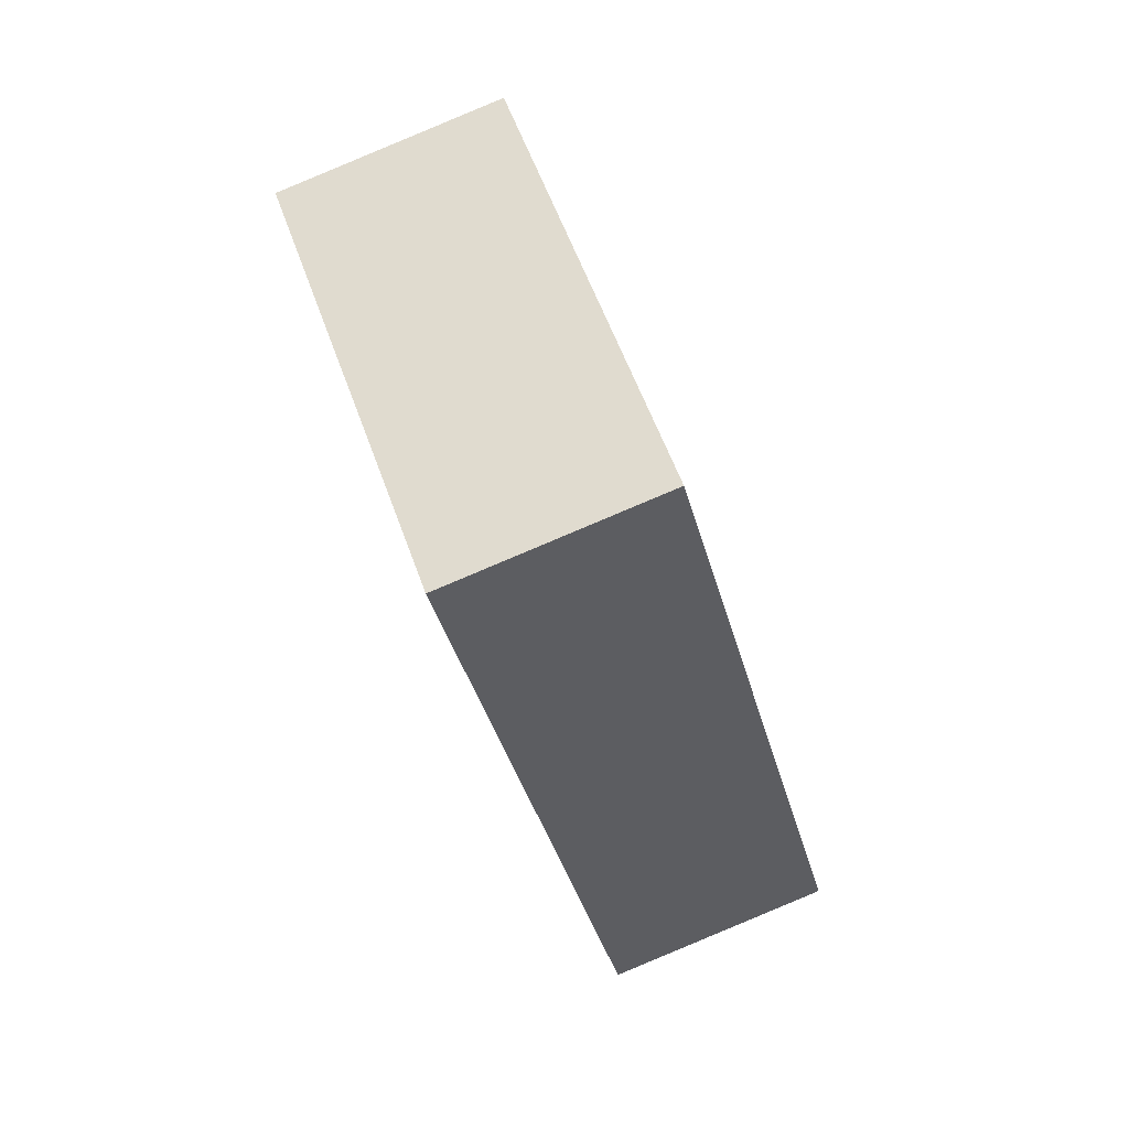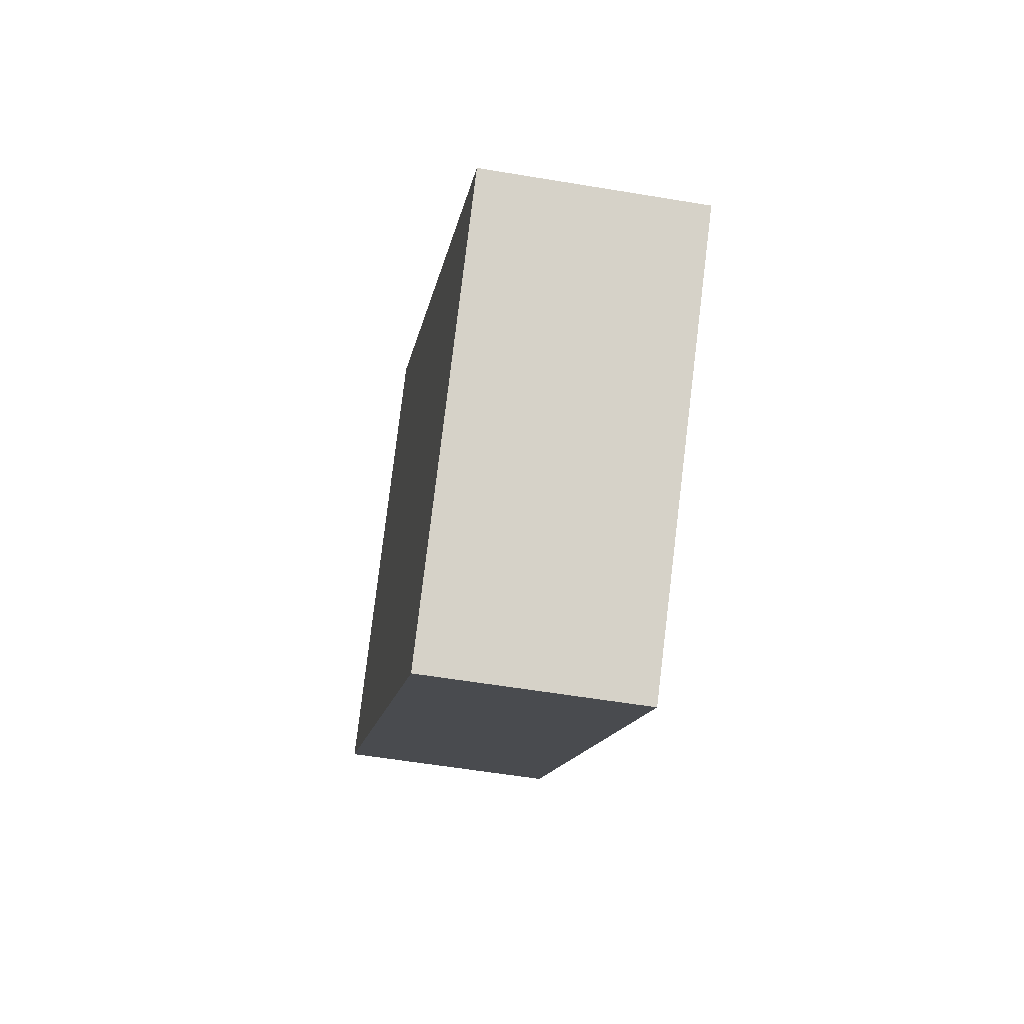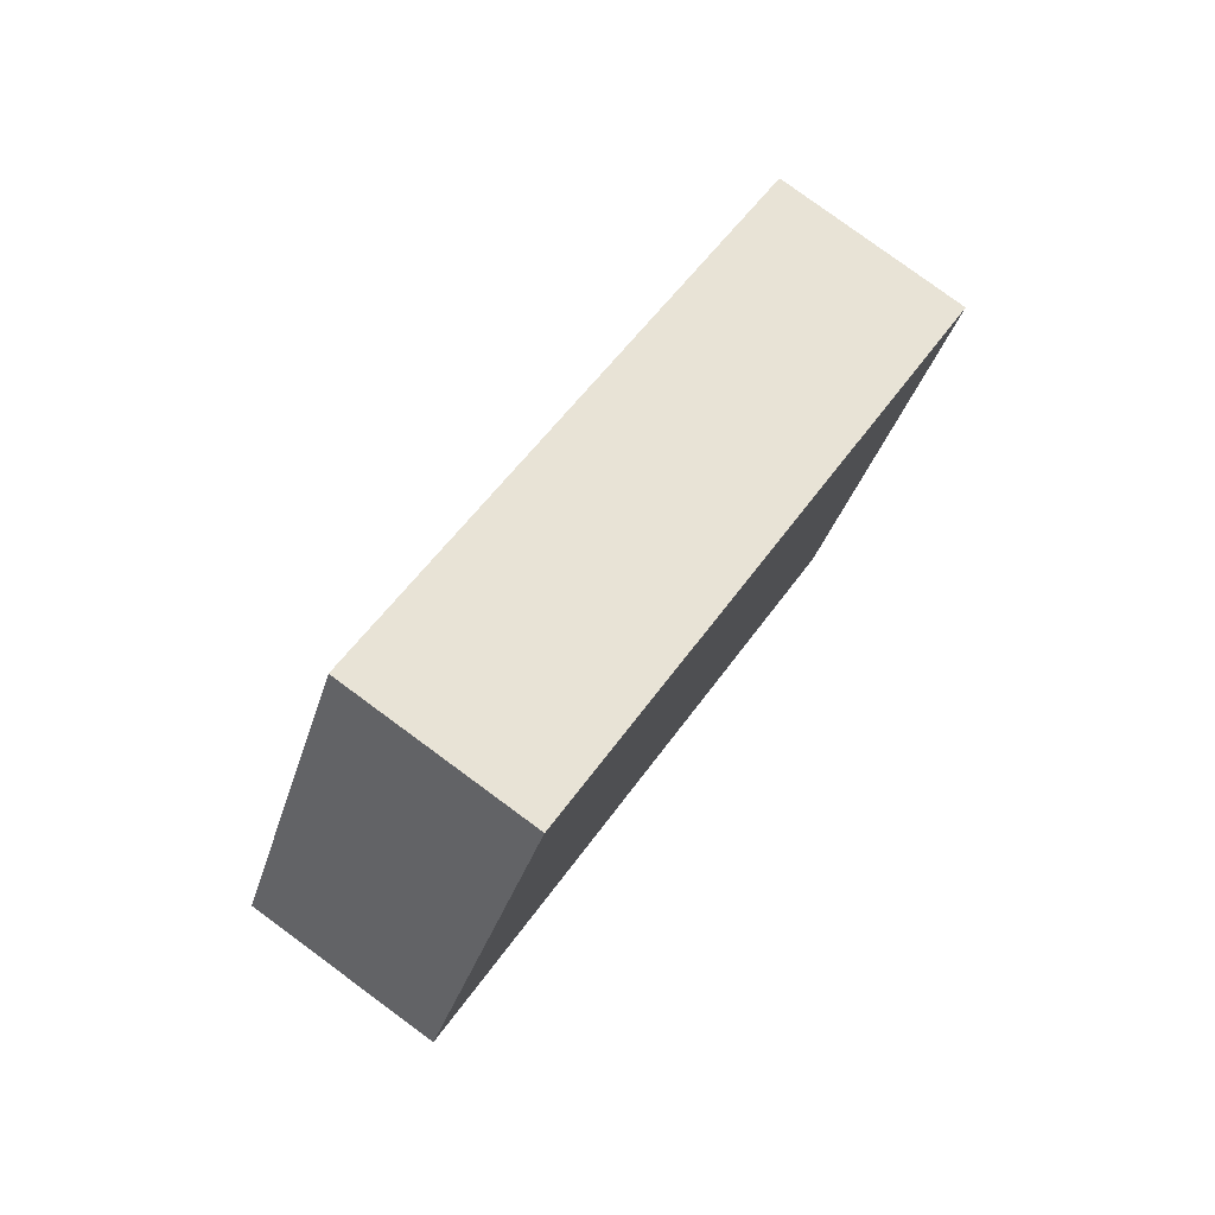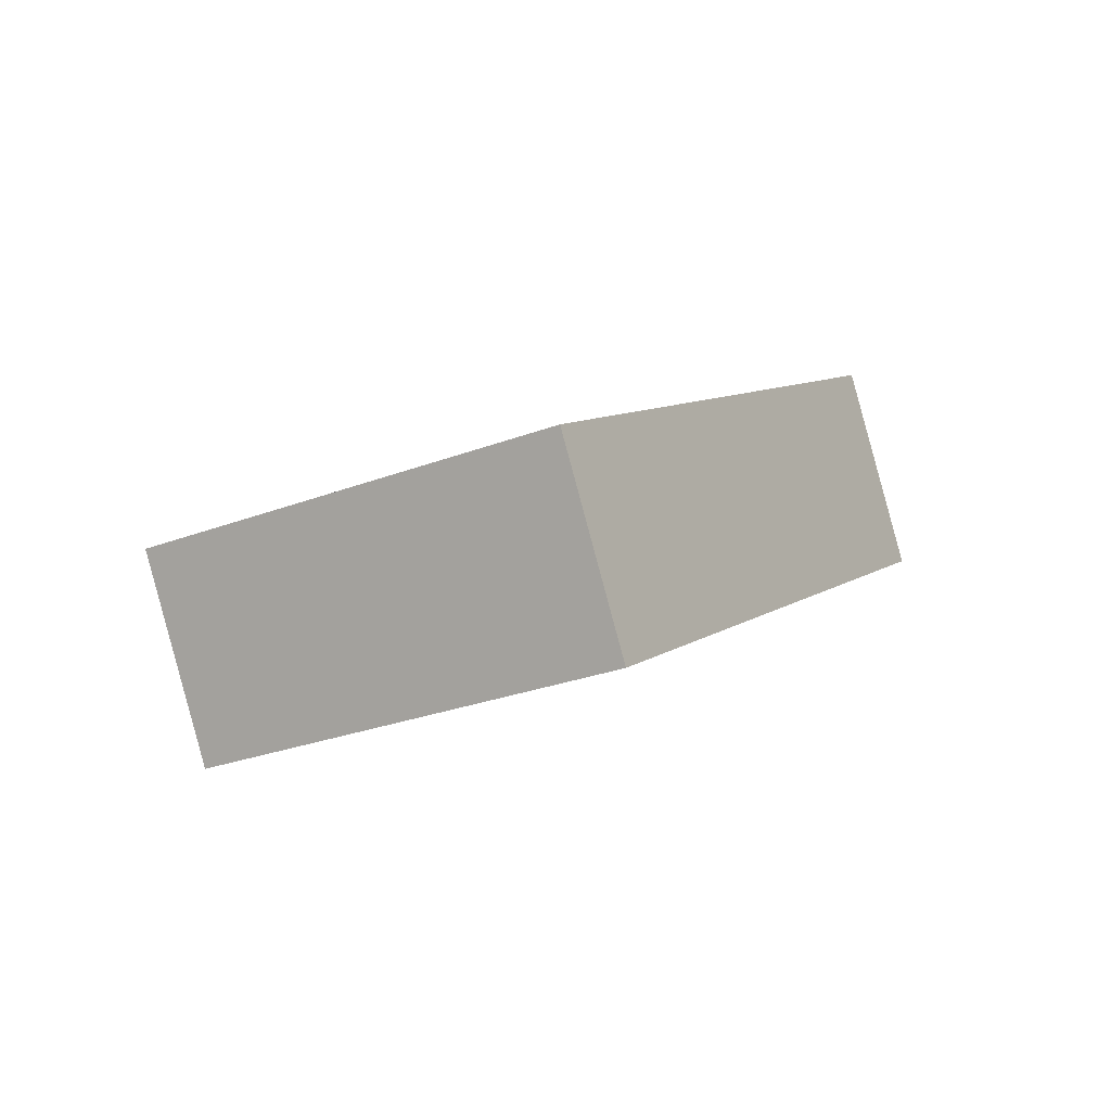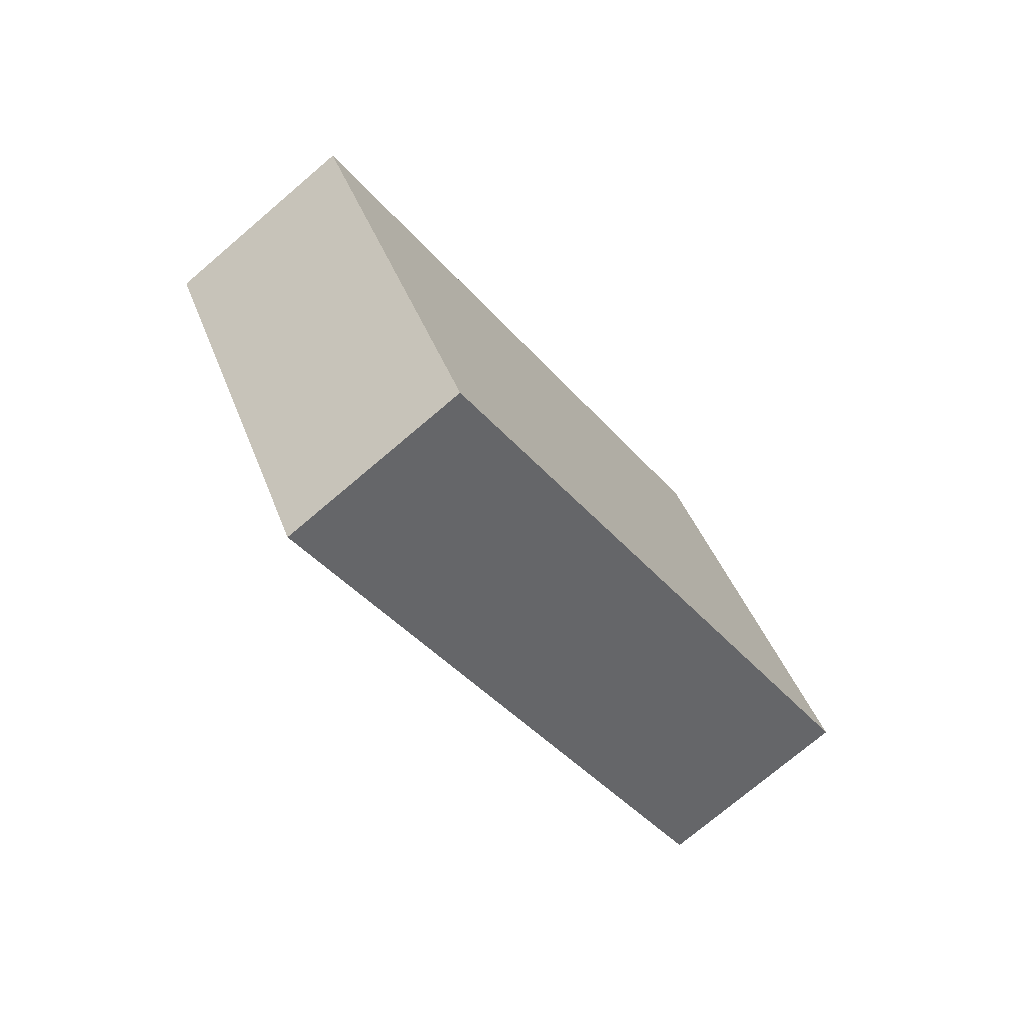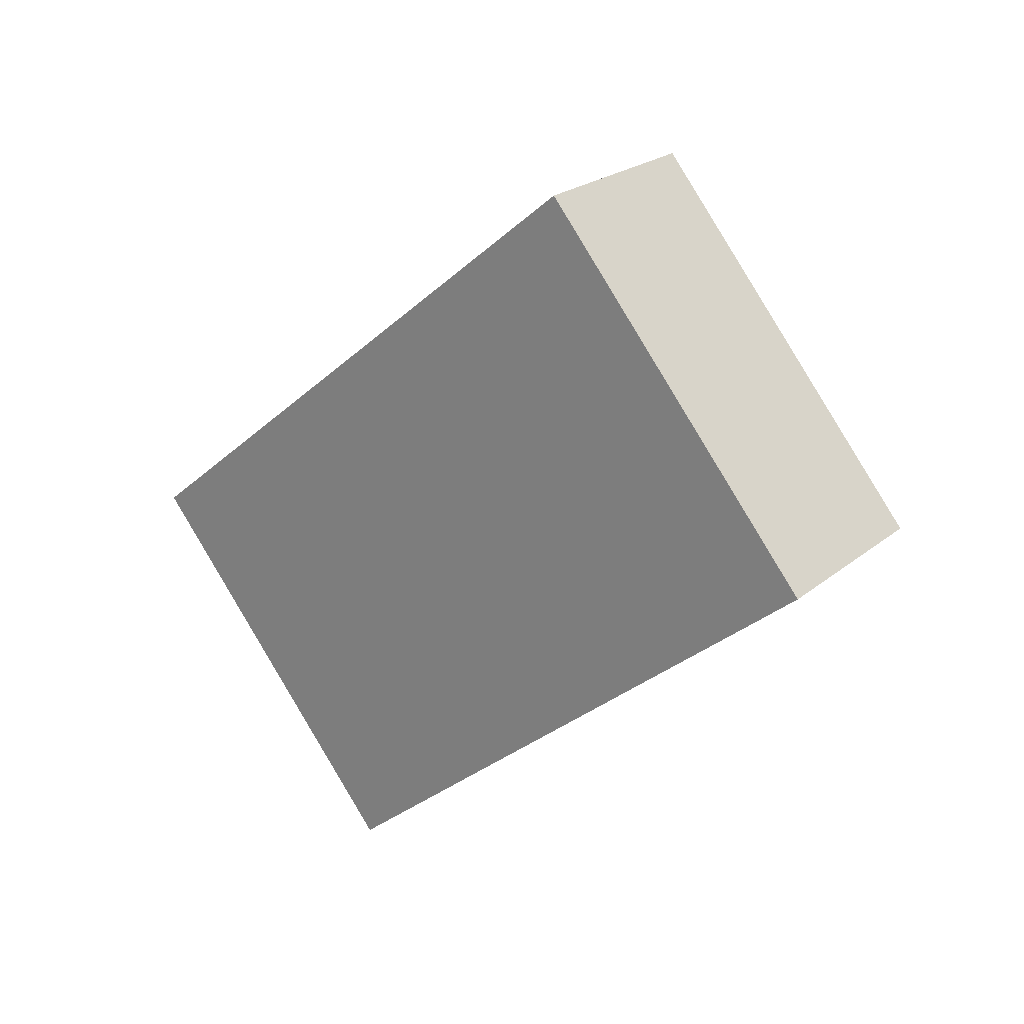
<metadata>
{"format":"obj","ext":"obj","renderer":"f3d","projection":"perspective","resolution":1024,"background":"white","views":[{"elev":-64.1,"azim":-138.2,"up":"+Z"},{"elev":18.9,"azim":18.2,"up":"+Z"},{"elev":-63.7,"azim":160.0,"up":"+Y"},{"elev":68.4,"azim":-95.8,"up":"+Y"},{"elev":72.6,"azim":-25.0,"up":"+Y"},{"elev":49.2,"azim":139.8,"up":"+Y"}]}
</metadata>
<code>
v 17.3 38.64 -39.87
v 18.28 39.02 -40.05
v 17.41 37.45 -41.79
v 18.38 37.83 -41.97
v 18.79 34.72 -40.03
v 19.77 35.1 -40.21
v 18.69 35.91 -38.1
v 19.66 36.29 -38.28
g pCube1
f 1 2 4 3
f 3 4 6 5
f 5 6 8 7
f 7 8 2 1
f 2 8 6 4
f 7 1 3 5

</code>
